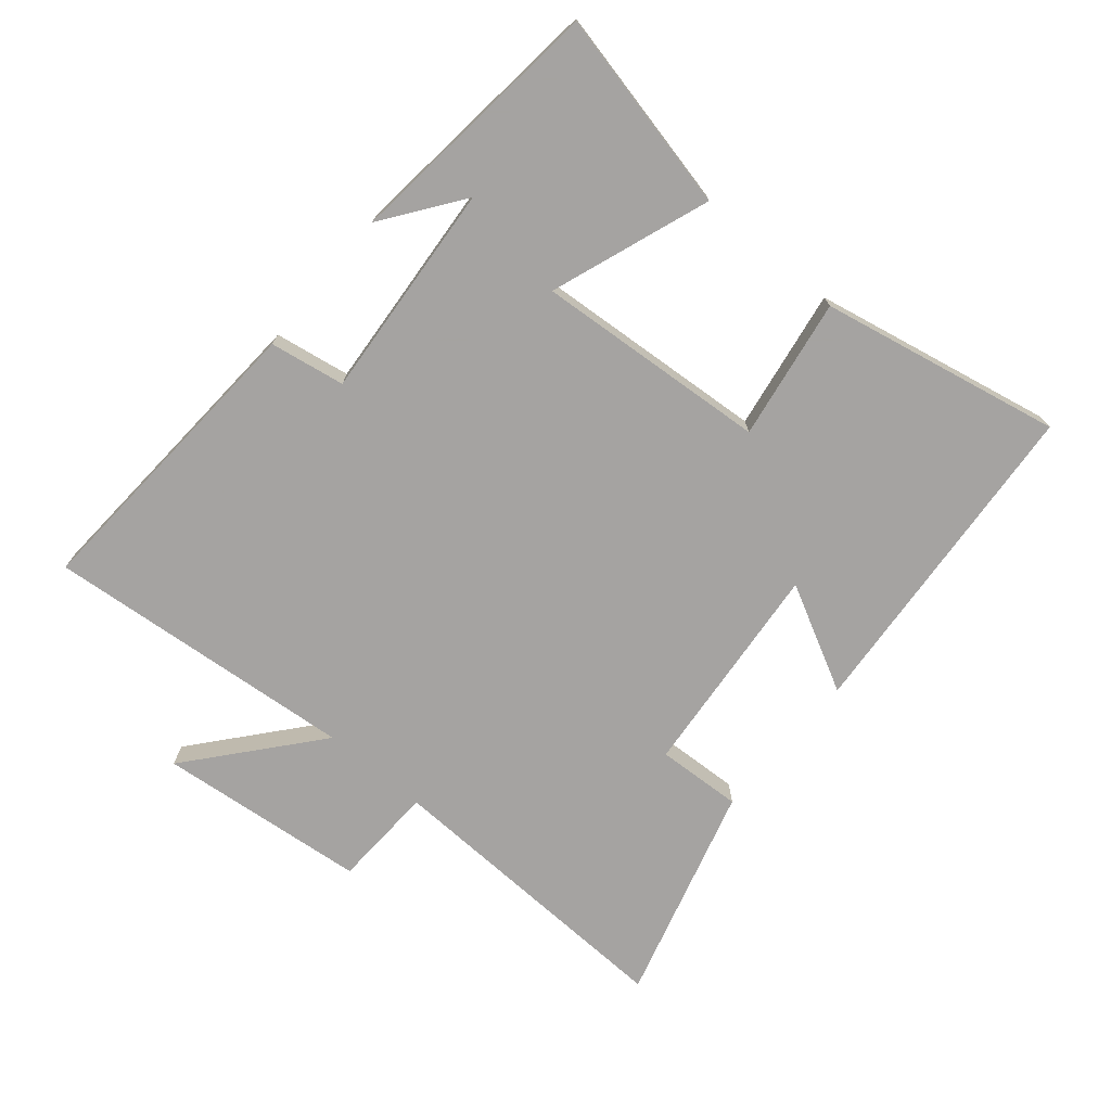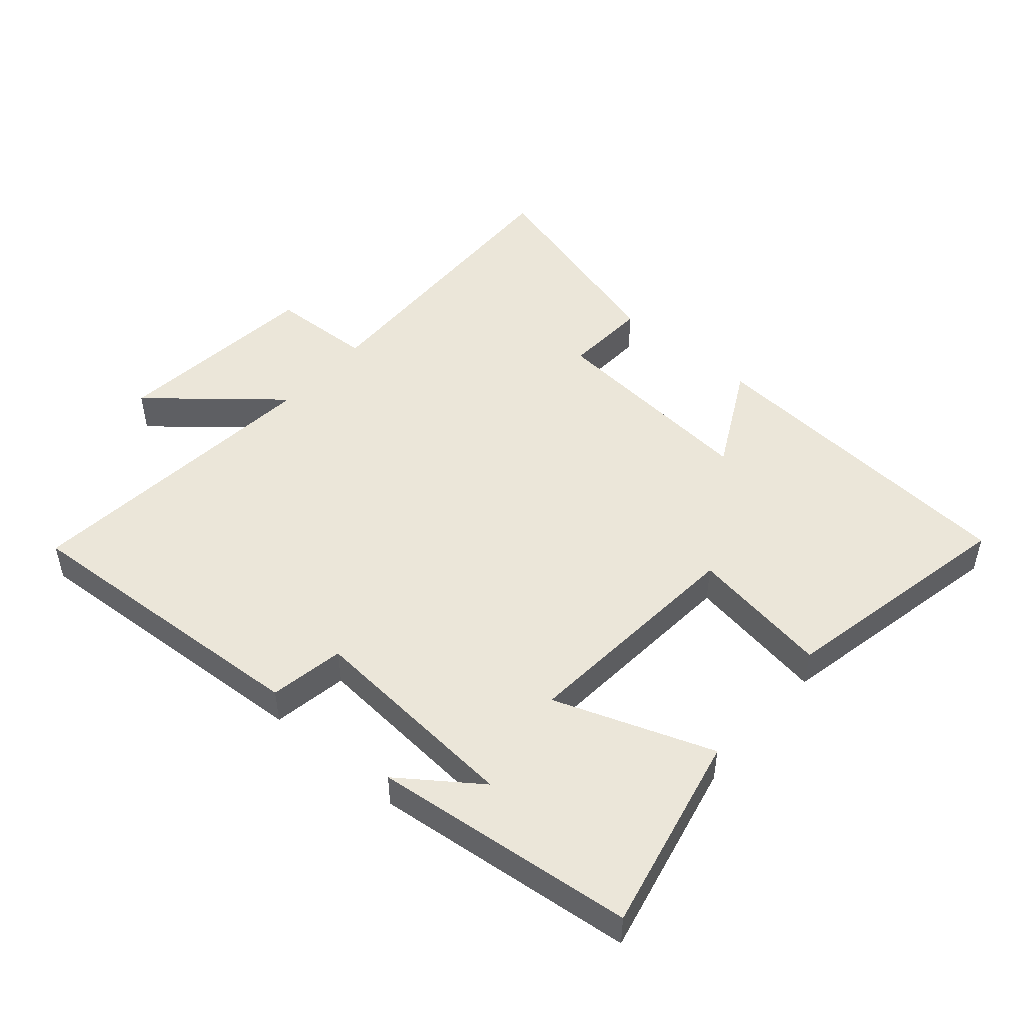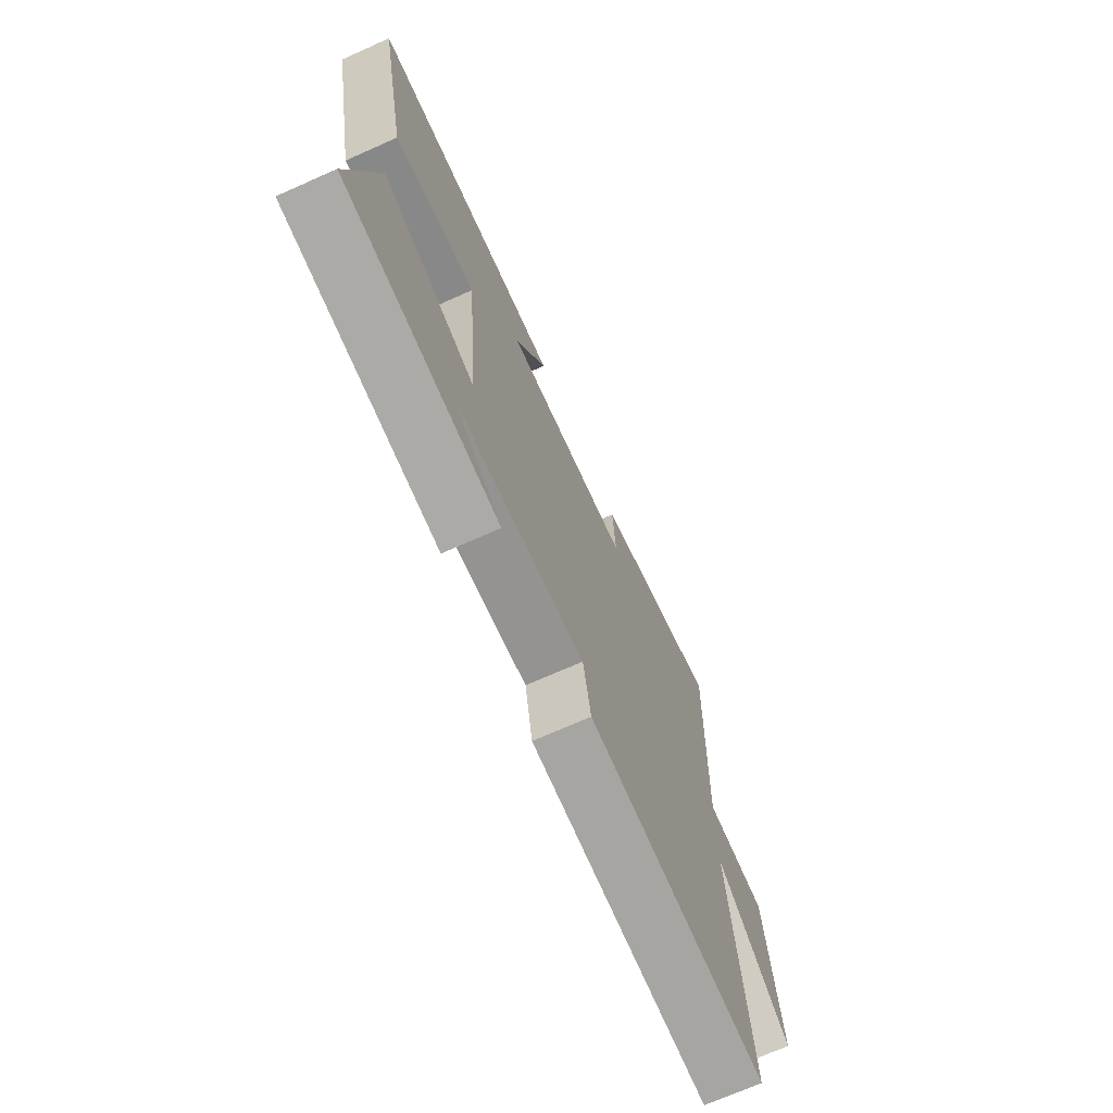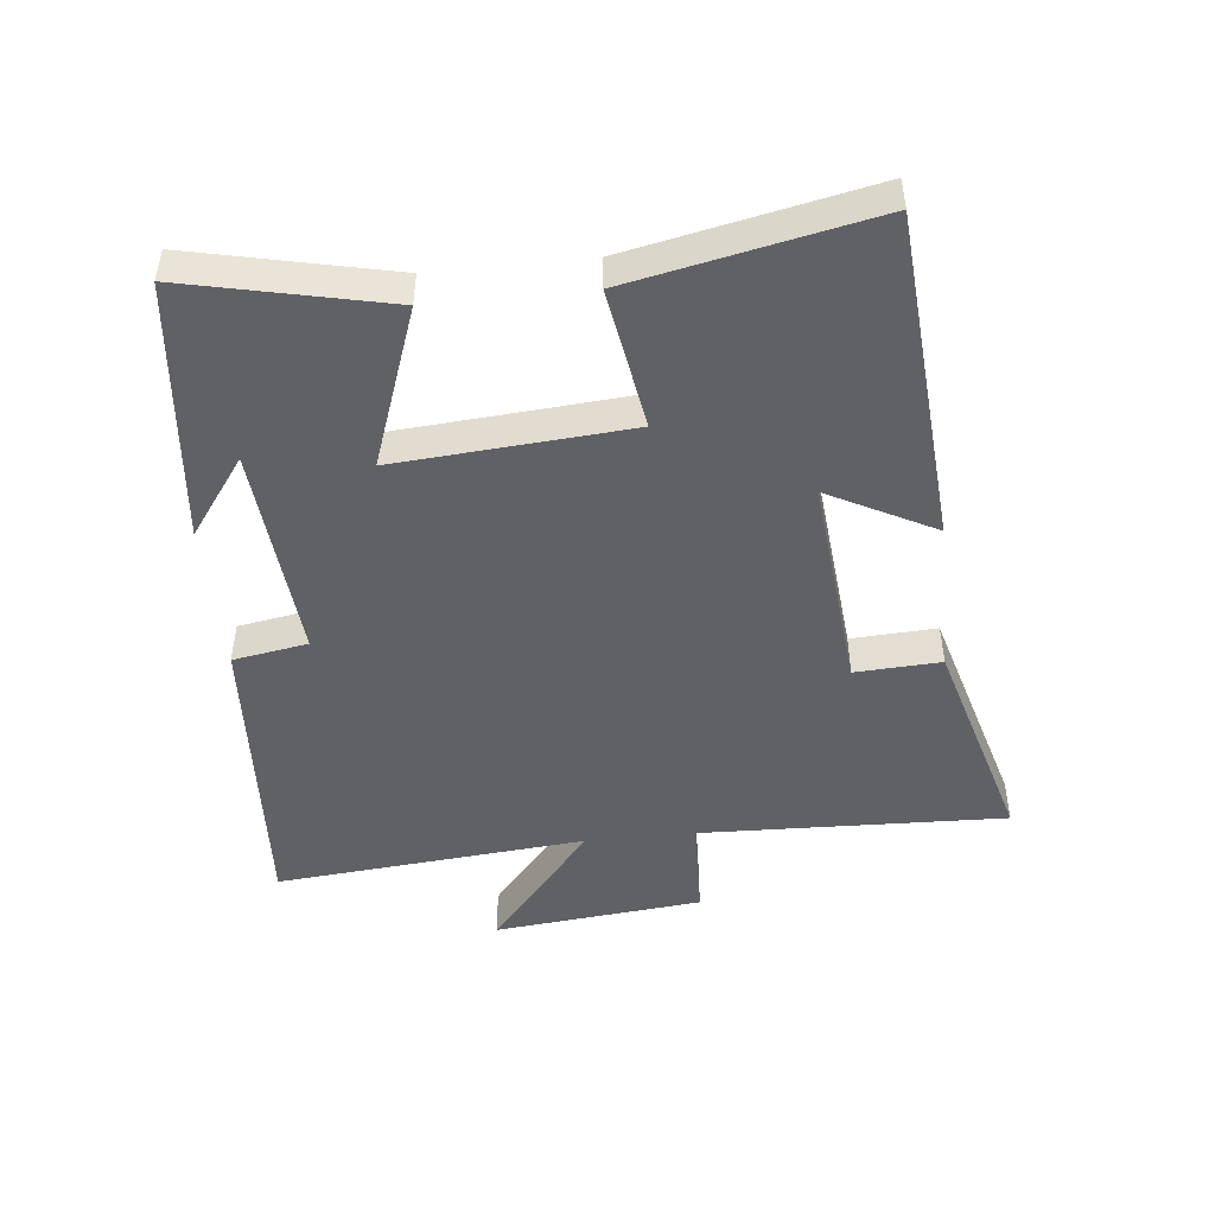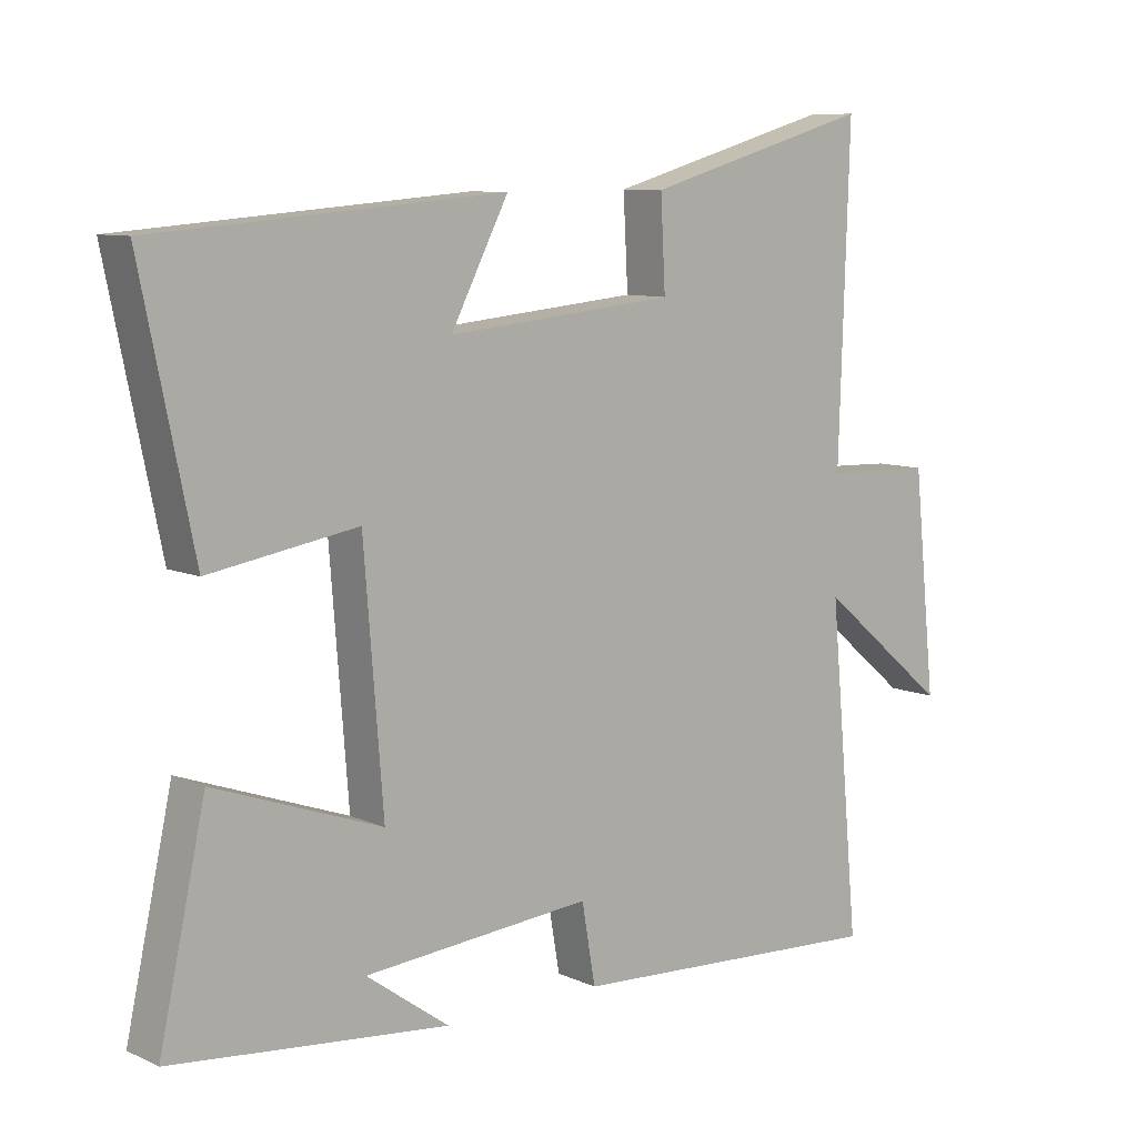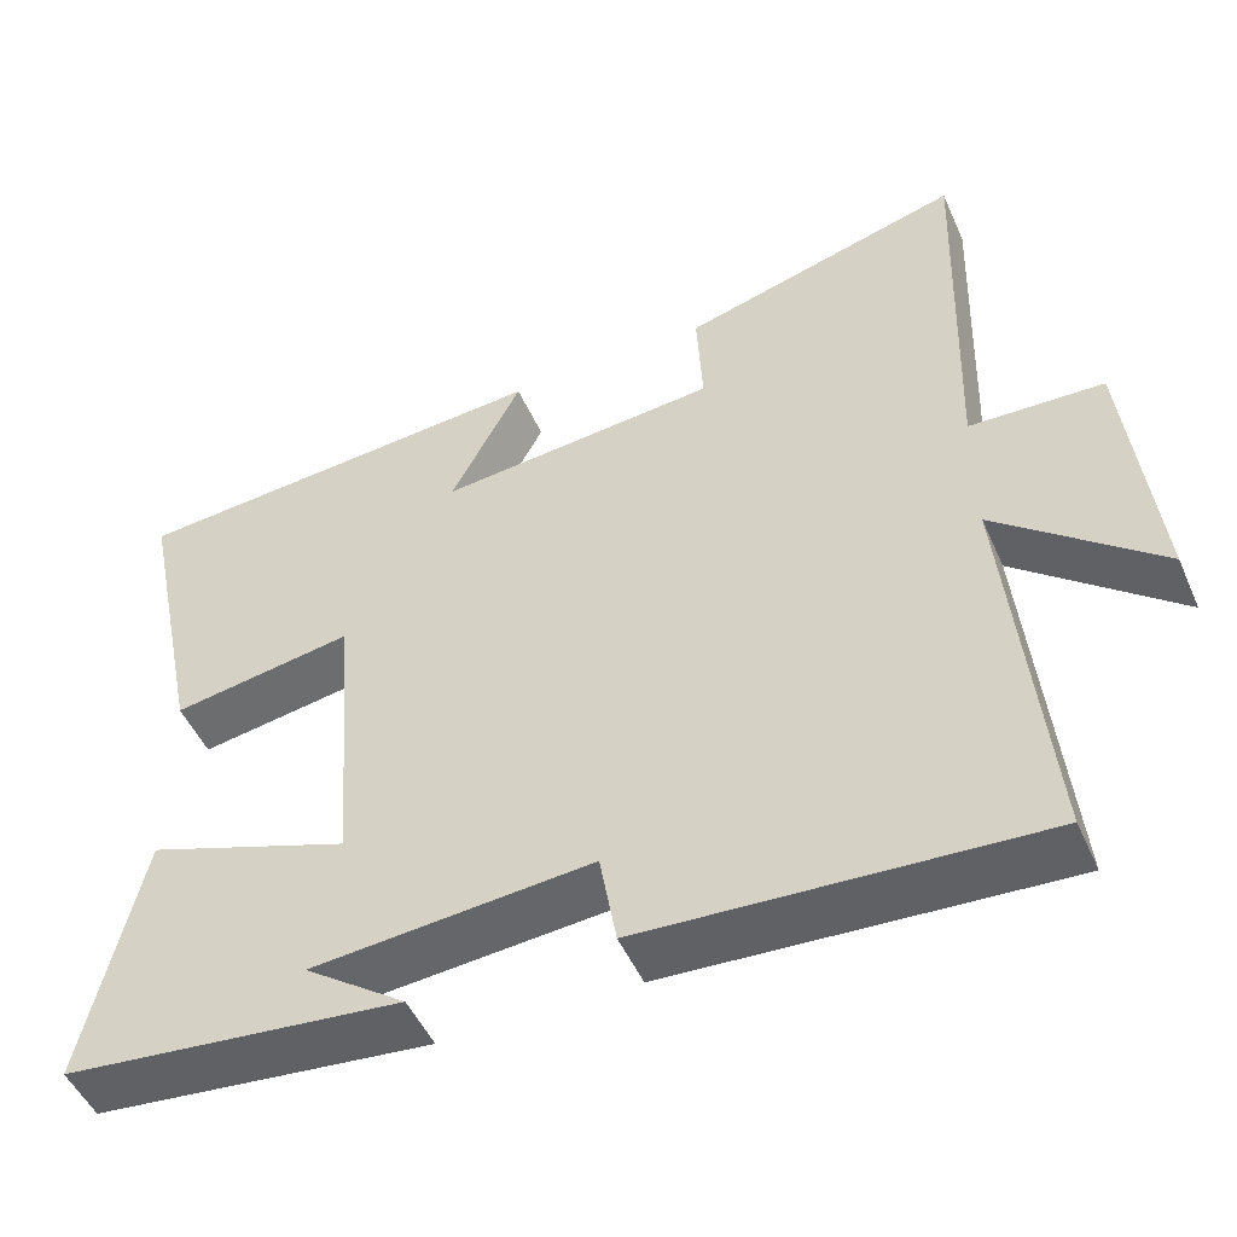
<metadata>
{"format":"obj","ext":"obj","renderer":"f3d","projection":"perspective","resolution":1024,"background":"white","views":[{"elev":-73.1,"azim":-130.3,"up":"+Y"},{"elev":48.5,"azim":-139.3,"up":"+Y"},{"elev":-71.0,"azim":-66.0,"up":"+Z"},{"elev":-47.6,"azim":-84.1,"up":"+Y"},{"elev":9.0,"azim":-40.3,"up":"+Z"},{"elev":-49.6,"azim":23.4,"up":"+Z"}]}
</metadata>
<code>
v -0.568 0.07 -0.458
v -0.5 0.07 -0.149
v -0.254 0.07 -0.237
v -0.282 0.07 0.123
v -0.5 0.07 0.087
v -0.577 0.07 0.459
v -0.065 0.07 0.5
v -0.15 0.07 0.336
v 0.186 0.07 0.368
v 0.179 0.07 0.5
v 0.515 0.07 0.596
v 0.5 0.07 0.123
v 0.66 0.07 0.117
v 0.694 0.07 -0.207
v 0.5 0.07 -0.045
v 0.545 0.07 -0.527
v 0.072 0.07 -0.5
v 0.052 0.07 -0.384
v -0.284 0.07 -0.412
v -0.162 0.07 -0.5
v -0.568 0 -0.458
v -0.5 0 -0.149
v -0.254 0 -0.237
v -0.282 0 0.123
v -0.5 0 0.087
v -0.577 0 0.459
v -0.065 0 0.5
v -0.15 0 0.336
v 0.186 0 0.368
v 0.179 0 0.5
v 0.515 0 0.596
v 0.5 0 0.123
v 0.66 0 0.117
v 0.694 0 -0.207
v 0.5 0 -0.045
v 0.545 0 -0.527
v 0.072 0 -0.5
v 0.052 0 -0.384
v -0.284 0 -0.412
v -0.162 0 -0.5
f 19 20 1
f 15 16 17 18
f 15 18 19
f 12 13 14 15
f 12 15 19 1
f 9 10 11 12
f 8 9 12
f 5 6 7 8
f 4 5 8
f 3 4 8 12
f 1 2 3
f 1 3 12
f 21 40 39
f 38 37 36 35
f 39 38 35
f 35 34 33 32
f 21 39 35 32
f 32 31 30 29
f 32 29 28
f 28 27 26 25
f 28 25 24
f 32 28 24 23
f 23 22 21
f 32 23 21
f 1 21 22 2
f 2 22 23 3
f 3 23 24 4
f 4 24 25 5
f 5 25 26 6
f 6 26 27 7
f 7 27 28 8
f 8 28 29 9
f 9 29 30 10
f 10 30 31 11
f 11 31 32 12
f 12 32 33 13
f 13 33 34 14
f 14 34 35 15
f 15 35 36 16
f 16 36 37 17
f 17 37 38 18
f 18 38 39 19
f 19 39 40 20
f 20 40 21 1

</code>
